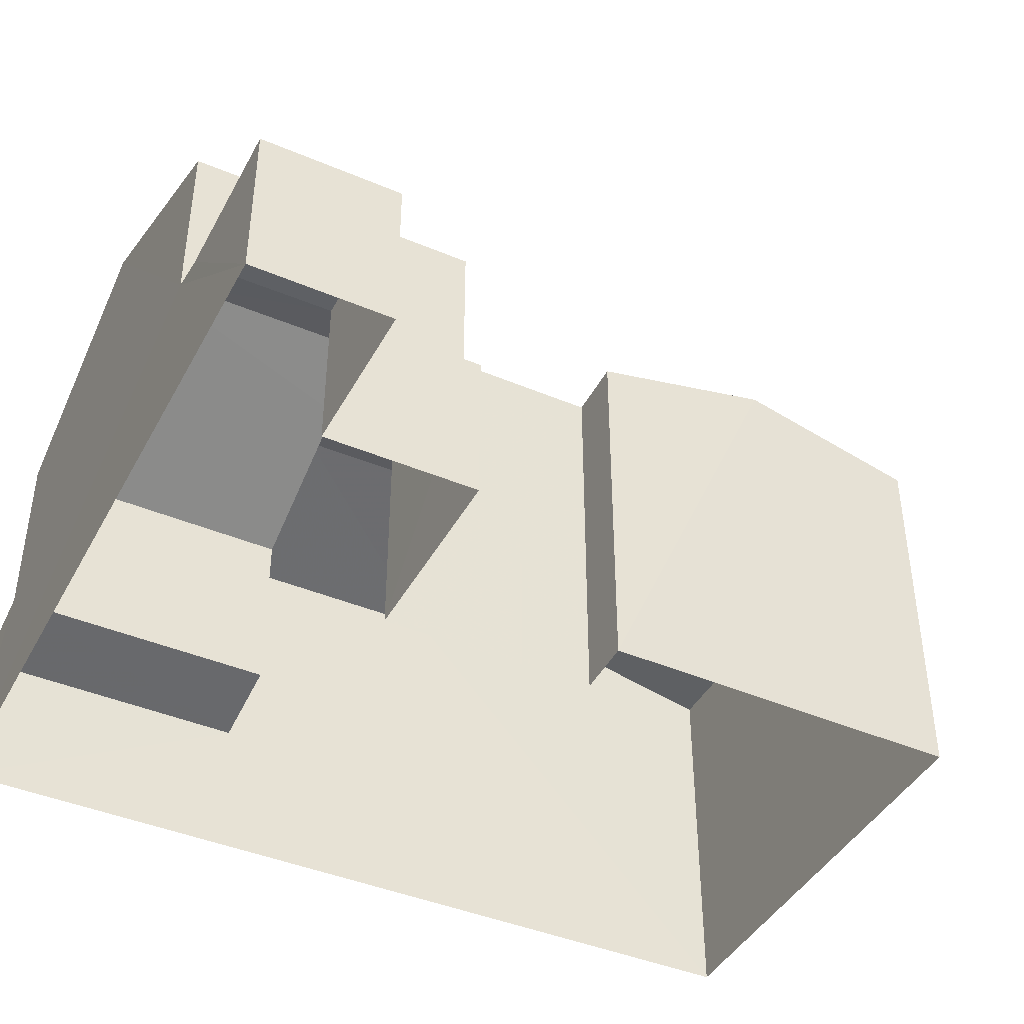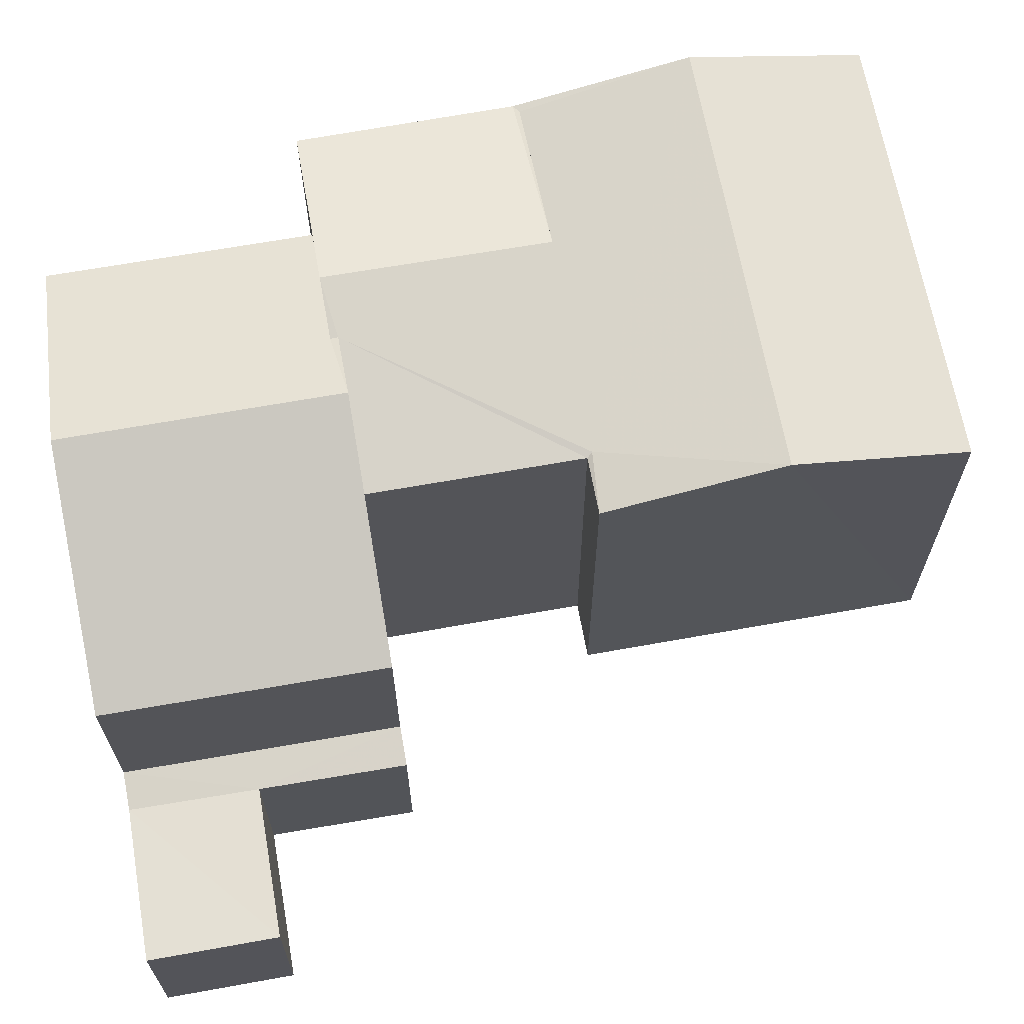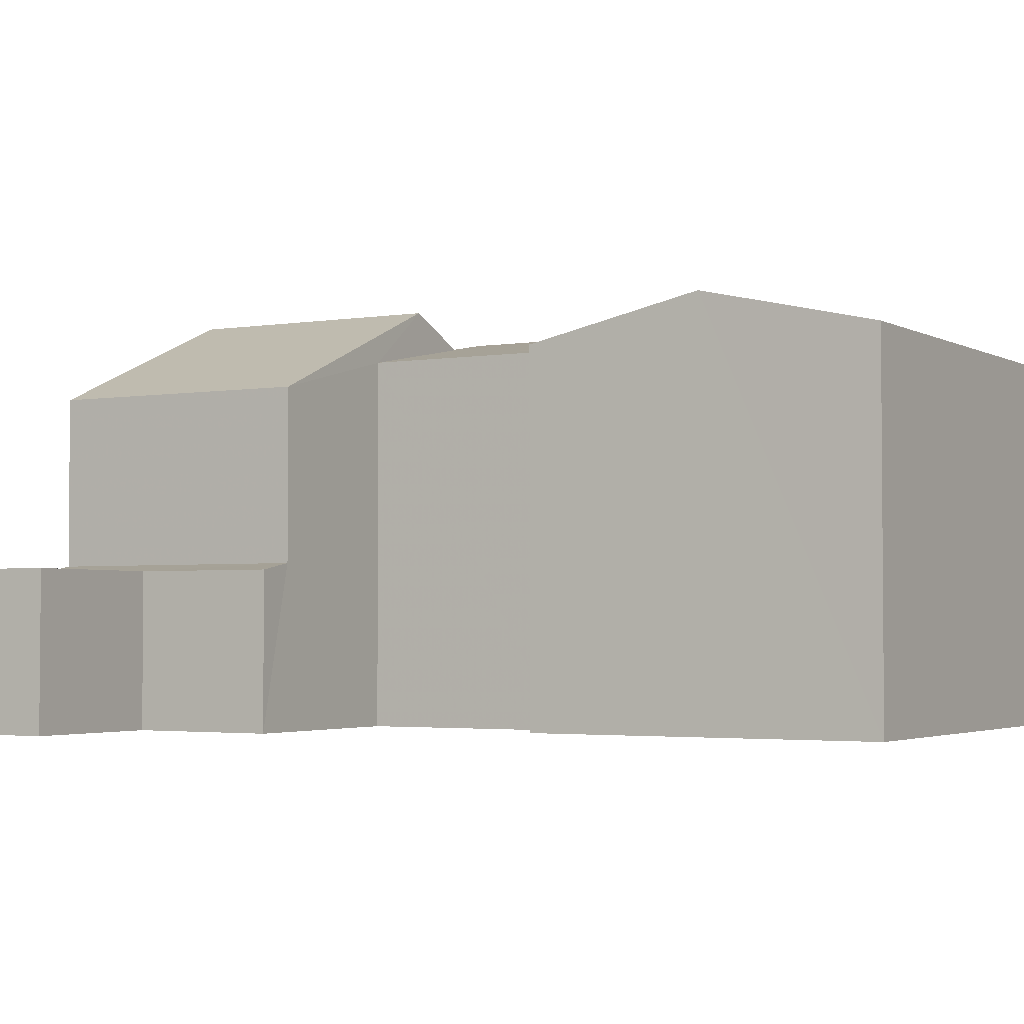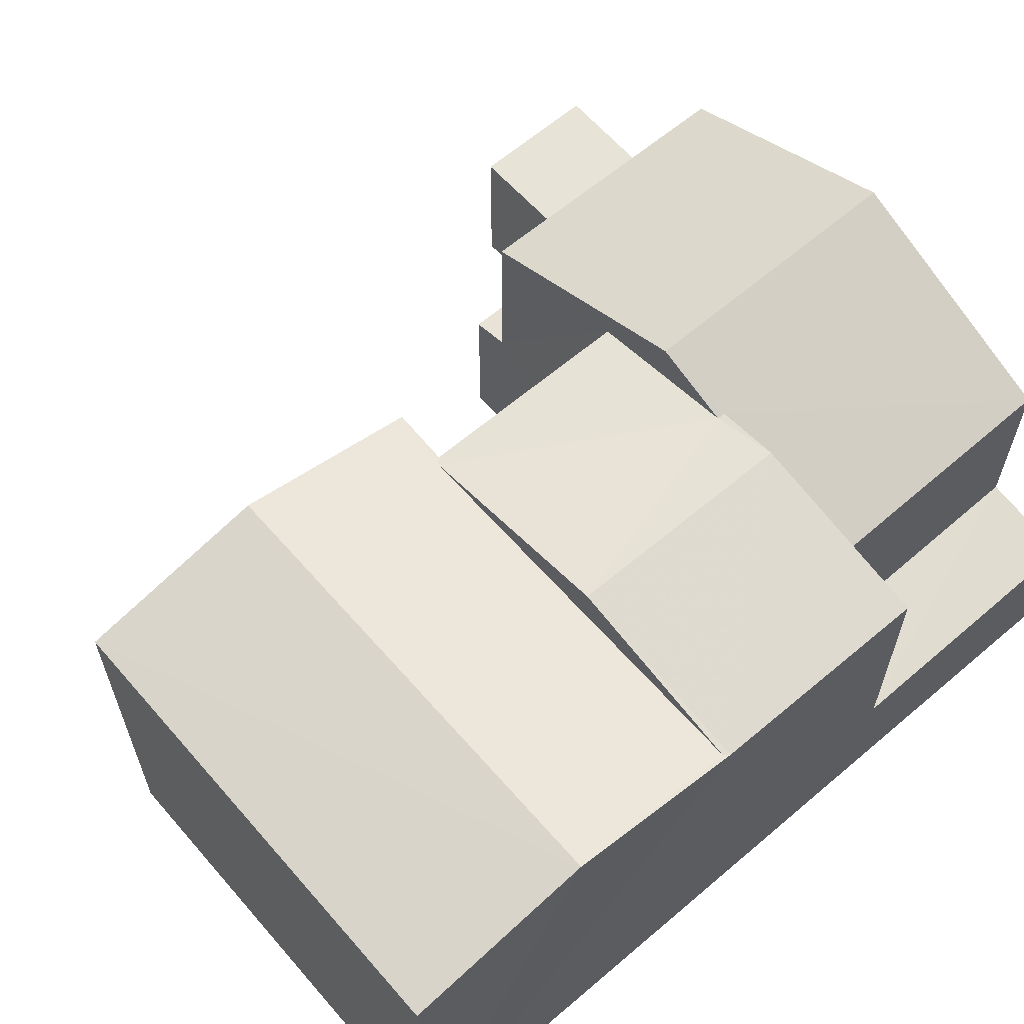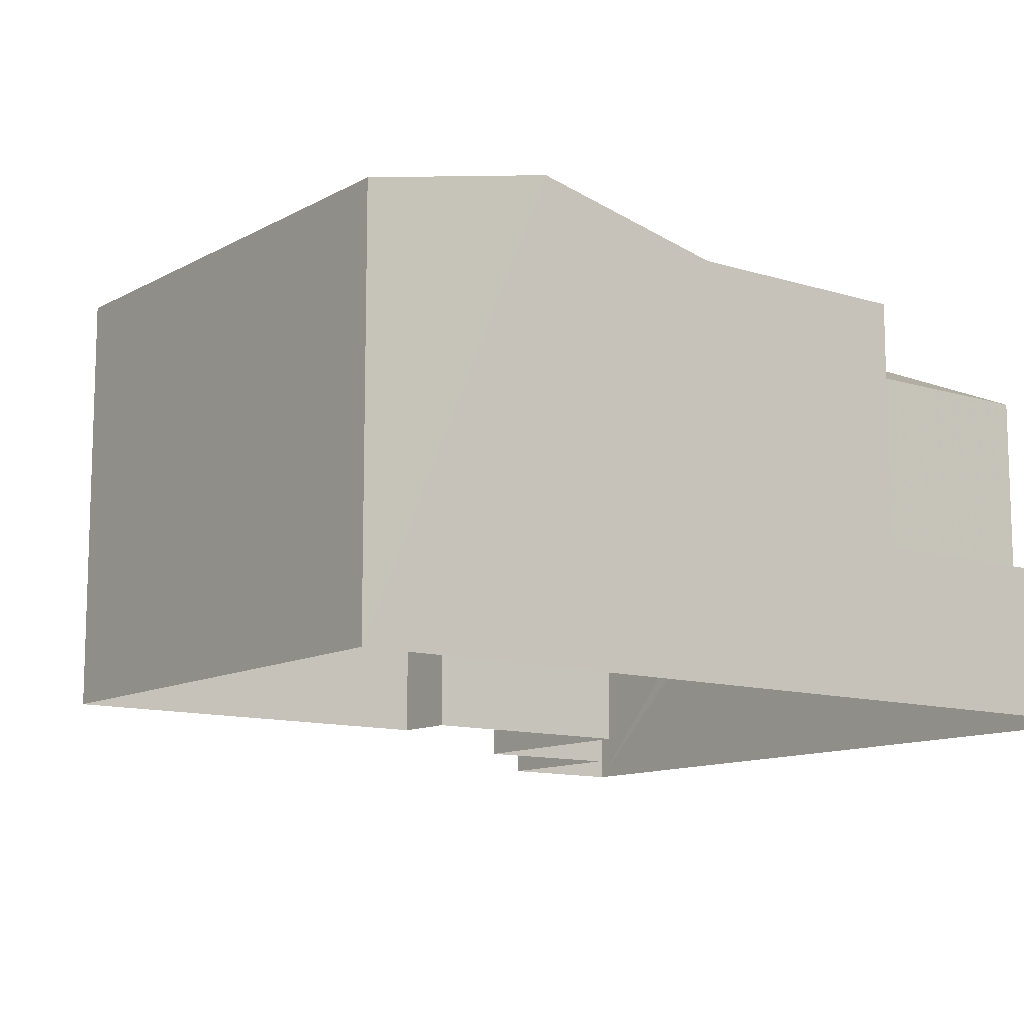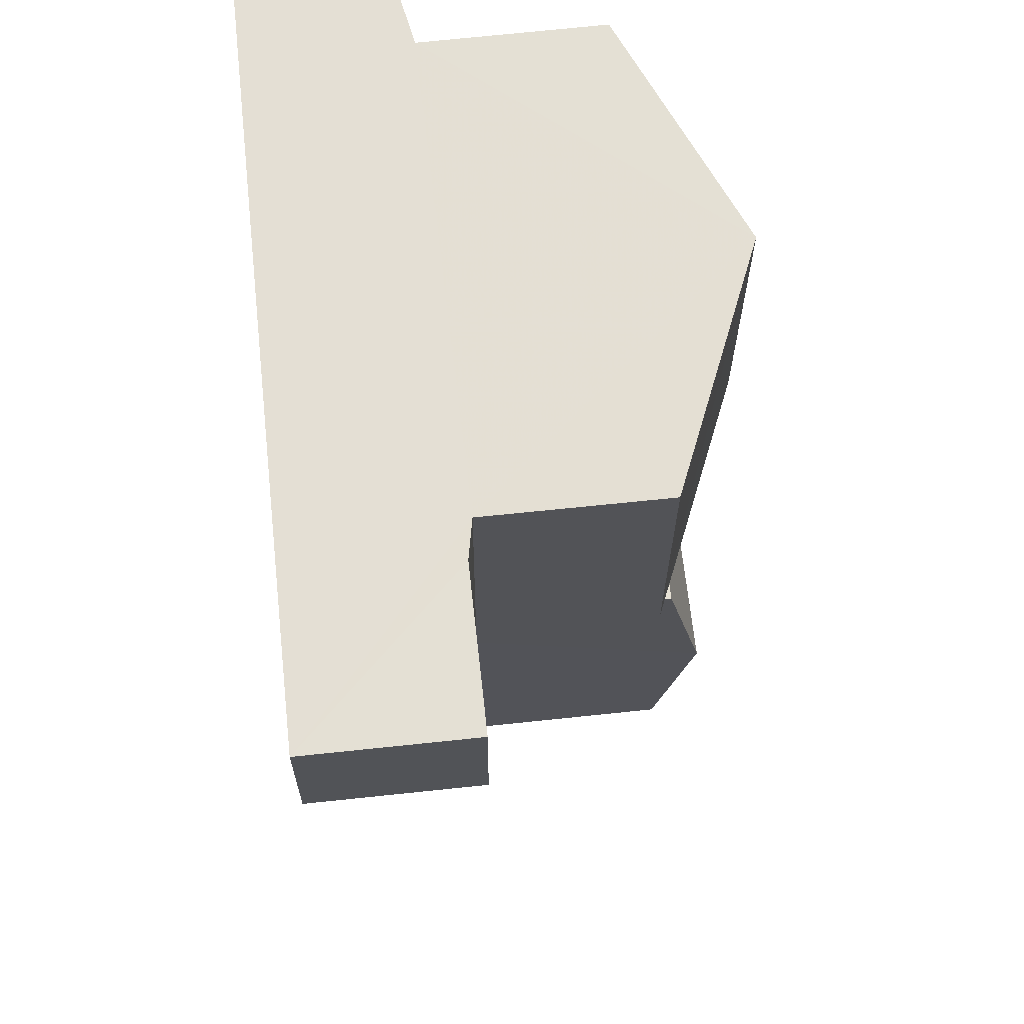
<metadata>
{"format":"obj","ext":"obj","renderer":"f3d","projection":"perspective","resolution":1024,"background":"white","views":[{"elev":-42.7,"azim":-115.2,"up":"+Z"},{"elev":66.0,"azim":-98.7,"up":"+Z"},{"elev":-2.8,"azim":-58.5,"up":"+Z"},{"elev":61.9,"azim":50.5,"up":"+Z"},{"elev":-11.5,"azim":54.2,"up":"+Z"},{"elev":64.9,"azim":-96.2,"up":"+Y"}]}
</metadata>
<code>
v -3.724e+05 -1.055e+05 23.23
v -3.724e+05 -1.055e+05 23.23
v -3.724e+05 -1.055e+05 23.23
v -3.724e+05 -1.055e+05 23.23
v -3.724e+05 -1.055e+05 23.23
v -3.724e+05 -1.055e+05 23.23
v -3.724e+05 -1.055e+05 23.23
v -3.724e+05 -1.055e+05 23.23
v -3.724e+05 -1.055e+05 23.23
v -3.724e+05 -1.055e+05 23.23
v -3.724e+05 -1.055e+05 26.05
v -3.724e+05 -1.055e+05 26.05
v -3.724e+05 -1.055e+05 26.18
v -3.724e+05 -1.055e+05 26.05
v -3.724e+05 -1.055e+05 26.18
v -3.724e+05 -1.055e+05 30.71
v -3.724e+05 -1.055e+05 30.71
v -3.724e+05 -1.055e+05 29.99
v -3.724e+05 -1.055e+05 29.99
v -3.724e+05 -1.055e+05 30.01
v -3.724e+05 -1.055e+05 29.99
v -3.724e+05 -1.055e+05 29.99
v -3.724e+05 -1.055e+05 30.71
v -3.724e+05 -1.055e+05 30.71
v -3.724e+05 -1.055e+05 25.81
v -3.724e+05 -1.055e+05 25.81
v -3.724e+05 -1.055e+05 26.11
v -3.724e+05 -1.055e+05 26.11
v -3.724e+05 -1.055e+05 29.99
v -3.724e+05 -1.055e+05 30.01
v -3.724e+05 -1.055e+05 30.51
v -3.724e+05 -1.055e+05 29.99
v -3.724e+05 -1.055e+05 30.51
v -3.724e+05 -1.055e+05 31.08
v -3.724e+05 -1.055e+05 29.29
v -3.724e+05 -1.055e+05 29.29
v -3.724e+05 -1.055e+05 31.08
v -3.724e+05 -1.055e+05 26.05
v -3.724e+05 -1.055e+05 26.05
v -3.724e+05 -1.055e+05 29.99
v -3.724e+05 -1.055e+05 29.29
v -3.724e+05 -1.055e+05 29.29
f 1 2 3
f 4 5 6
f 3 2 7
f 8 3 9
f 5 4 10
f 7 6 5
f 7 5 9
f 3 7 9
f 11 12 13
f 12 14 15
f 12 15 13
f 16 17 18
f 16 18 19
f 17 20 18
f 21 22 23
f 24 21 23
f 25 26 27
f 28 25 27
f 29 30 31
f 32 29 31
f 30 17 31
f 31 17 16
f 31 16 33
f 34 35 36
f 37 34 36
f 11 38 39
f 12 11 39
f 30 24 23
f 23 18 20
f 30 40 24
f 29 40 30
f 30 23 20
f 41 42 33
f 42 34 33
f 33 37 31
f 33 34 37
f 3 39 1
f 3 12 39
f 40 5 10
f 40 29 5
f 37 32 31
f 37 36 32
f 32 15 9
f 9 15 8
f 8 15 14
f 32 36 15
f 28 42 41
f 28 27 42
f 40 10 24
f 10 4 24
f 4 21 24
f 15 36 35
f 13 15 35
f 35 34 13
f 34 42 27
f 38 11 2
f 2 11 13
f 2 13 7
f 7 27 26
f 13 34 27
f 7 13 27
f 12 8 14
f 12 3 8
f 22 4 6
f 22 21 4
f 5 29 32
f 9 5 32
f 20 17 30
f 22 6 23
f 19 18 25
f 23 6 18
f 25 6 7
f 25 7 26
f 18 6 25
f 38 2 1
f 39 38 1
f 28 41 25
f 25 41 19
f 19 41 16
f 41 33 16

</code>
